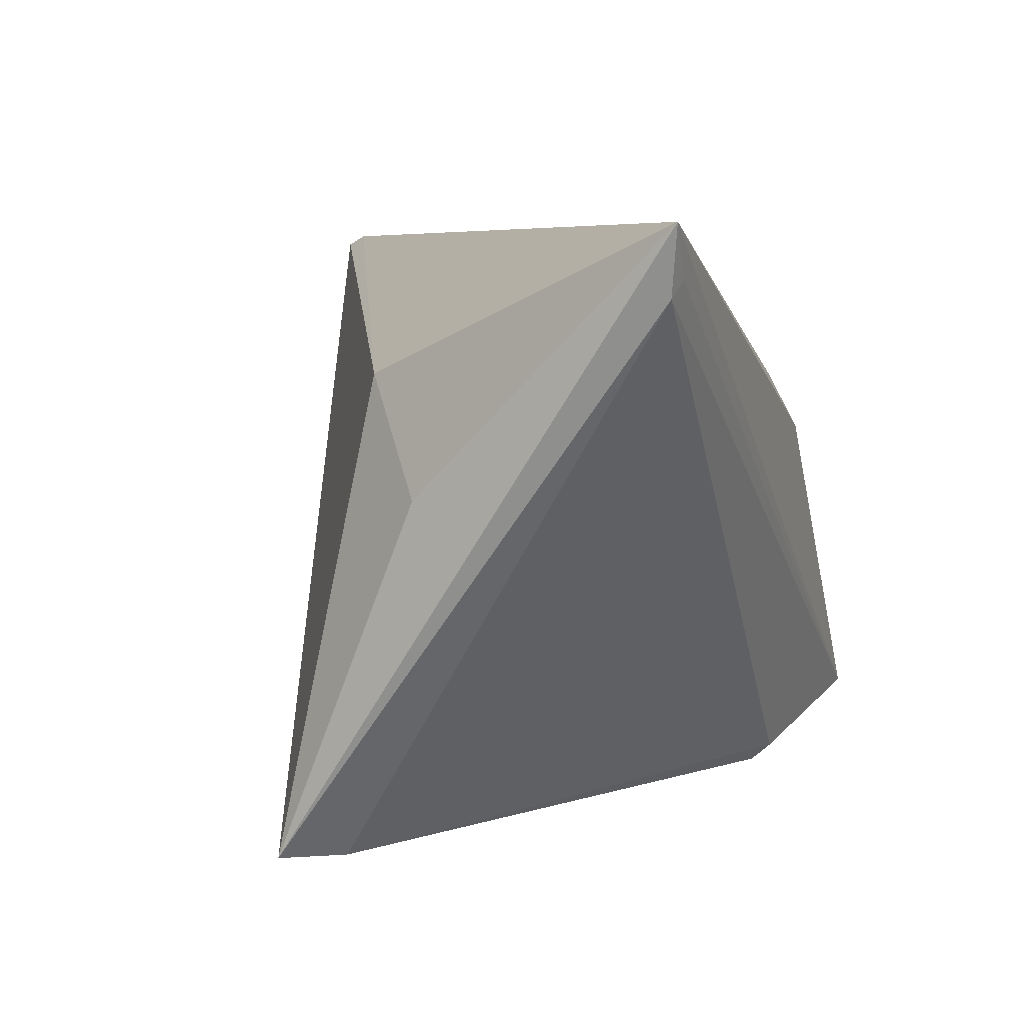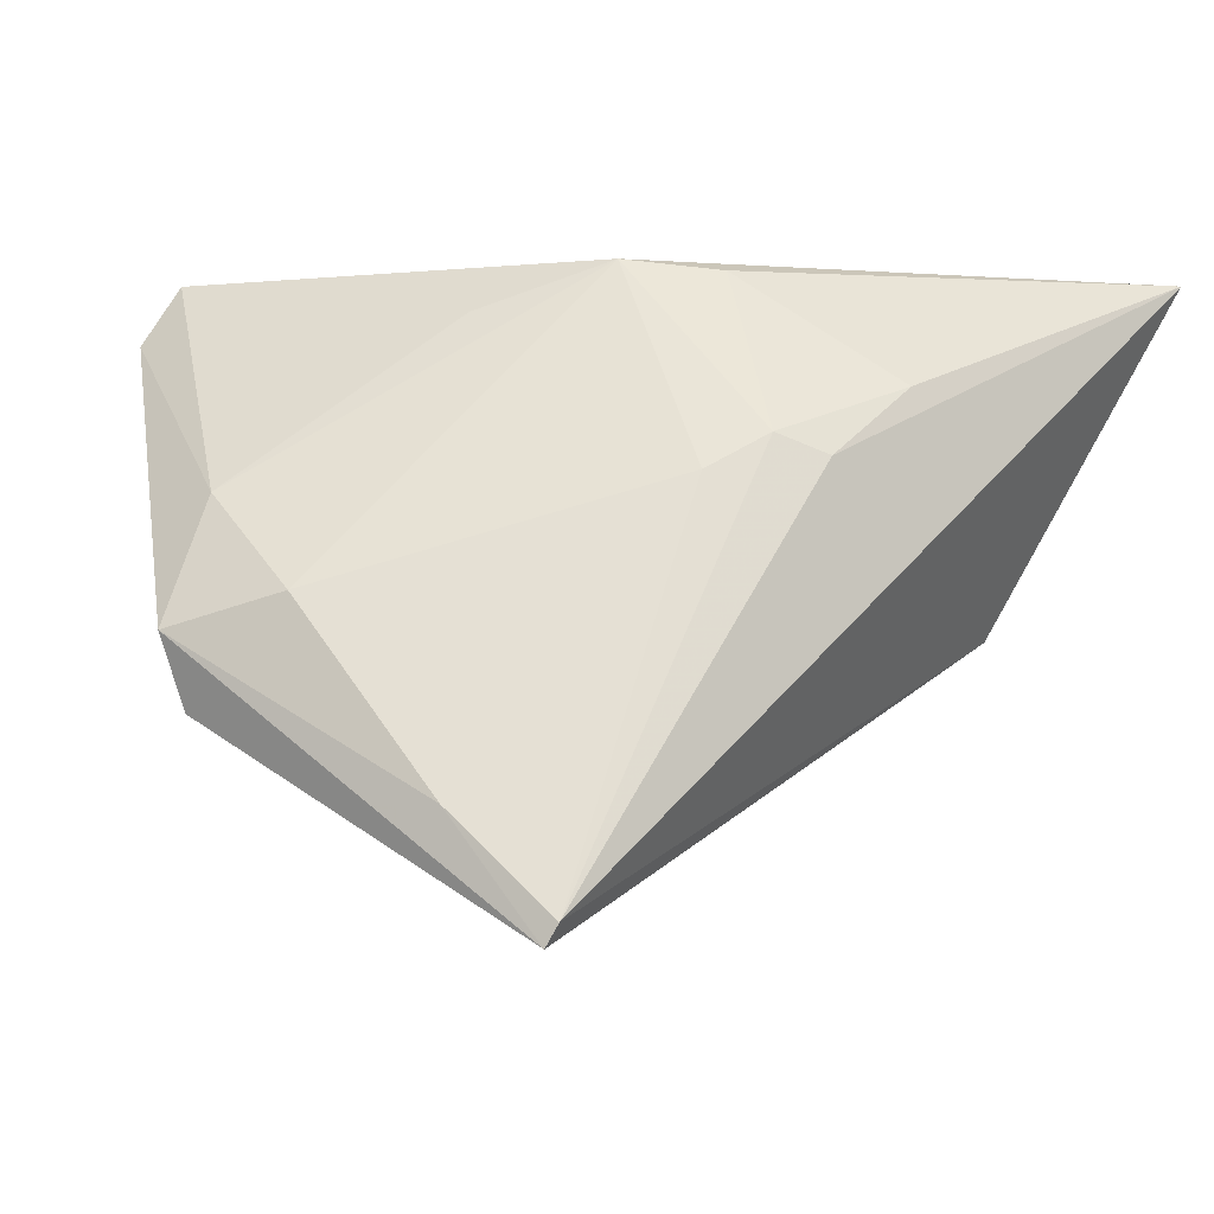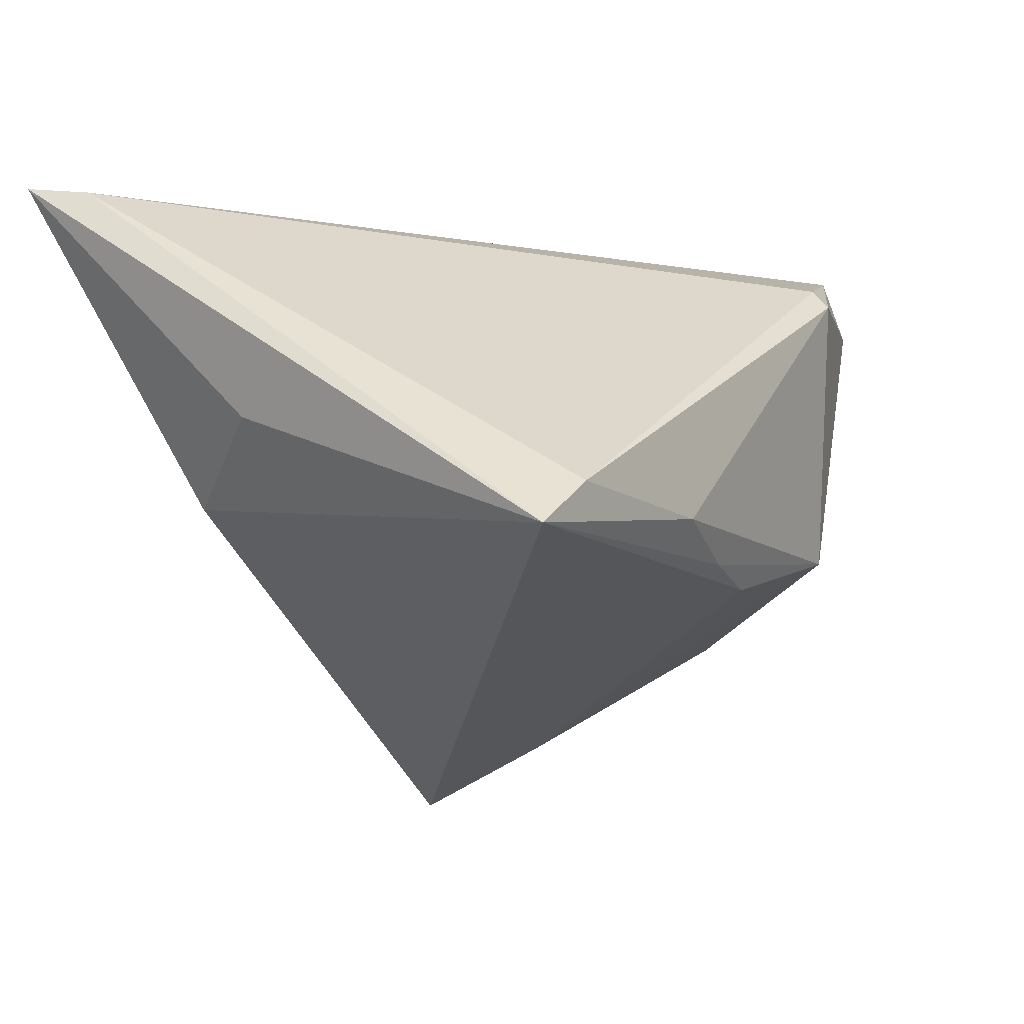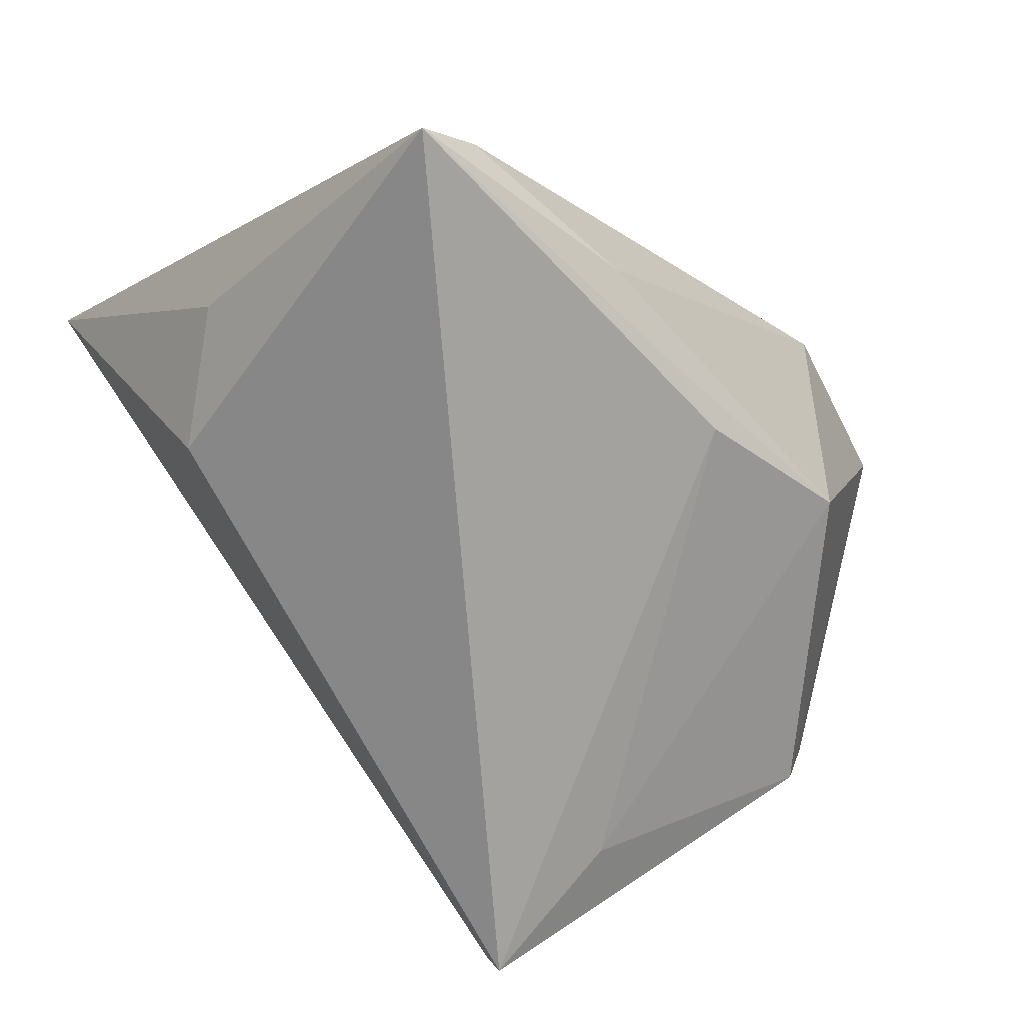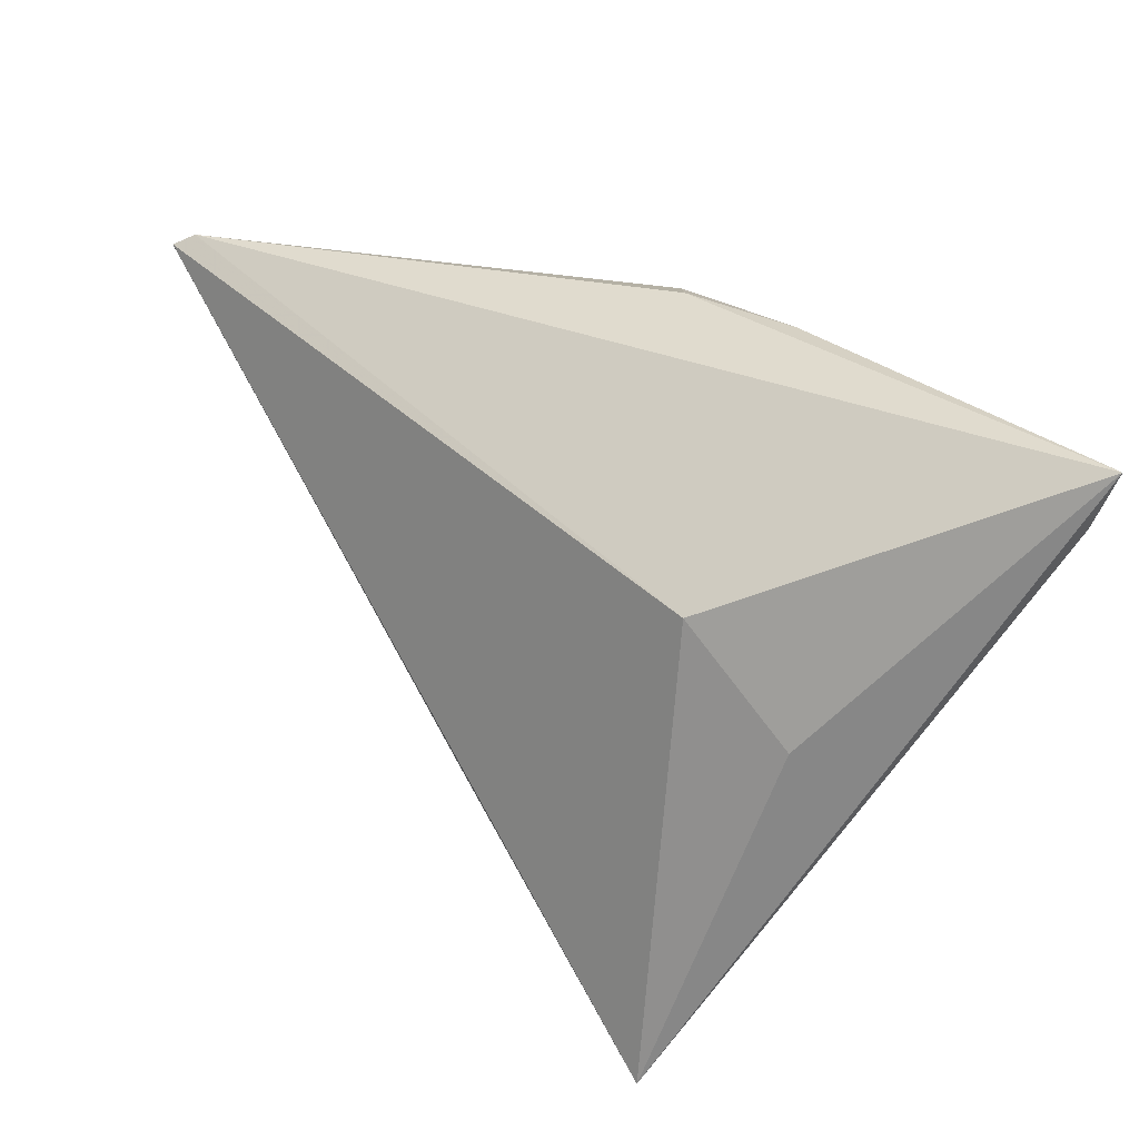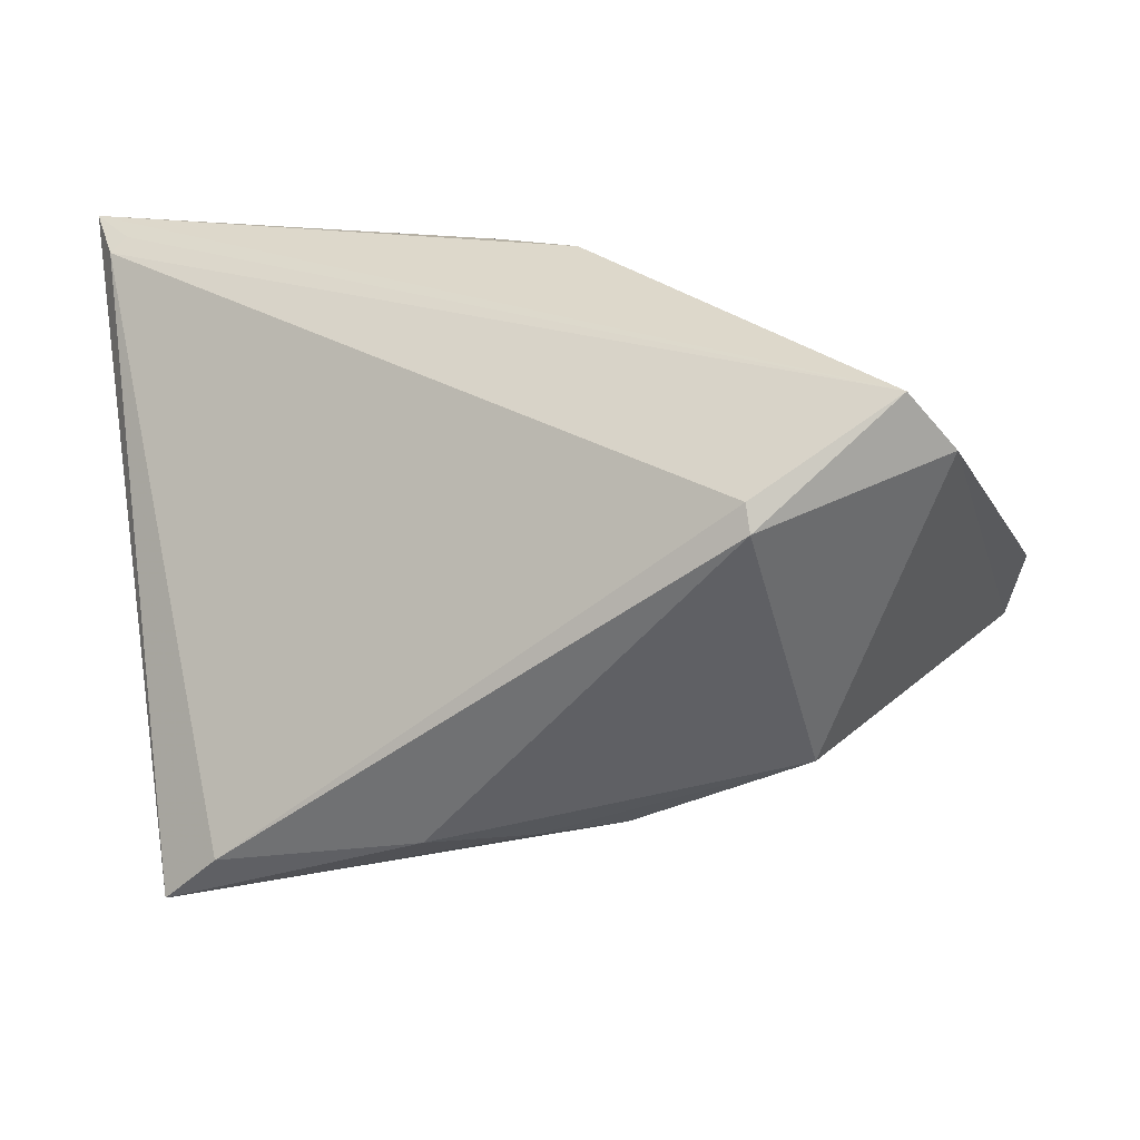
<metadata>
{"format":"obj","ext":"obj","renderer":"f3d","projection":"perspective","resolution":1024,"background":"white","views":[{"elev":6.4,"azim":-70.9,"up":"+Y"},{"elev":-5.7,"azim":145.6,"up":"+Z"},{"elev":-10.4,"azim":-56.4,"up":"+Z"},{"elev":-58.5,"azim":-43.4,"up":"+Z"},{"elev":35.5,"azim":-112.9,"up":"+Y"},{"elev":-53.6,"azim":9.0,"up":"+Y"}]}
</metadata>
<code>
v 0.008412 0.02657 0.009108
v 0.02662 0.03018 -0.0309
v 0.02211 -0.02714 -0.005423
v 0.01904 -0.02871 0.02562
v 0.03367 -0.02314 0.0309
v 0.002138 0.02835 0.01269
v 0.01717 0.002815 0.02584
v -0.002393 0.01587 0.02975
v -0.03244 0.01698 -0.003035
v 0.04543 -0.001302 -0.004399
v 0.0191 -0.03058 0.02348
v 0.03792 0.007959 -0.001352
v 0.02686 0.01422 -0.02425
v -0.004574 -0.02855 -0.009132
v 0.04285 -0.001102 -0.0115
v -0.01473 -0.03119 -0.006134
v -0.04543 0.03119 0.0309
v 0.003985 -0.02665 -0.01055
v -0.01188 0.0303 0.01778
v 0.03138 0.02216 -0.01947
v 0.03979 -0.003159 0.008117
v -0.03437 -0.03096 -0.005461
v -0.04014 0.005402 0.003948
v -0.04341 0.02449 0.02985
v -0.04045 -0.03017 -0.01019
v 0.0375 -0.02384 0.0247
v 0.02585 0.03119 -0.02878
v 0.005665 0.01004 0.0309
v -0.002491 0.03067 0.01071
v -0.04168 0.02621 0.03052
f 9 2 25
f 13 2 15
f 24 4 5
f 17 25 24
f 3 13 15
f 23 25 17
f 17 9 23
f 23 9 25
f 17 5 28
f 30 5 17
f 17 24 30
f 30 24 5
f 16 3 11
f 5 4 11
f 13 3 18
f 25 2 18
f 2 13 18
f 17 28 8
f 8 28 6
f 19 29 17
f 6 29 19
f 17 8 19
f 19 8 6
f 27 29 6
f 17 29 27
f 27 9 17
f 2 9 27
f 2 27 20
f 25 16 22
f 16 11 22
f 22 11 4
f 22 24 25
f 4 24 22
f 10 20 12
f 15 2 10
f 2 20 10
f 26 11 3
f 5 11 26
f 26 3 15
f 15 10 26
f 14 16 25
f 25 18 14
f 14 3 16
f 14 18 3
f 12 20 1
f 1 20 27
f 28 12 1
f 1 27 6
f 6 28 1
f 7 28 5
f 21 10 12
f 5 26 21
f 21 26 10
f 21 7 5
f 21 12 28
f 28 7 21

</code>
